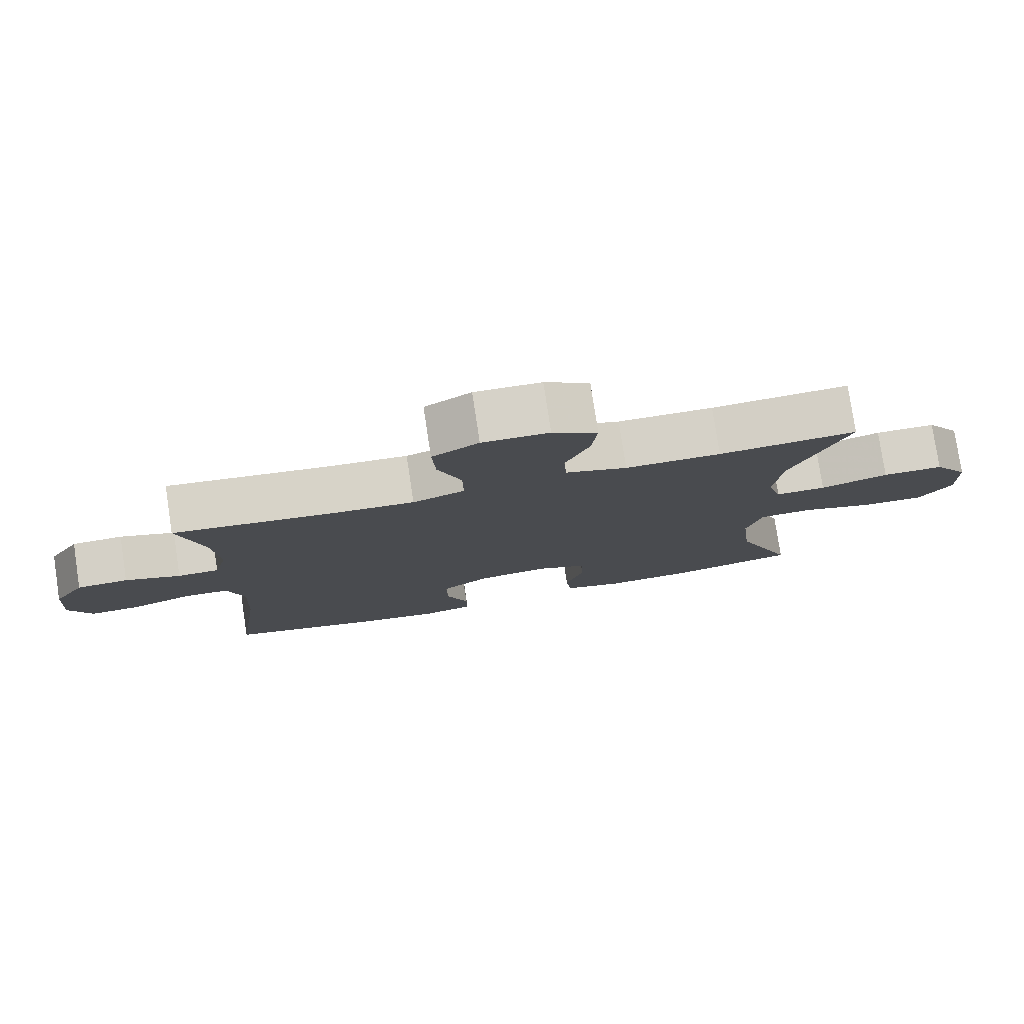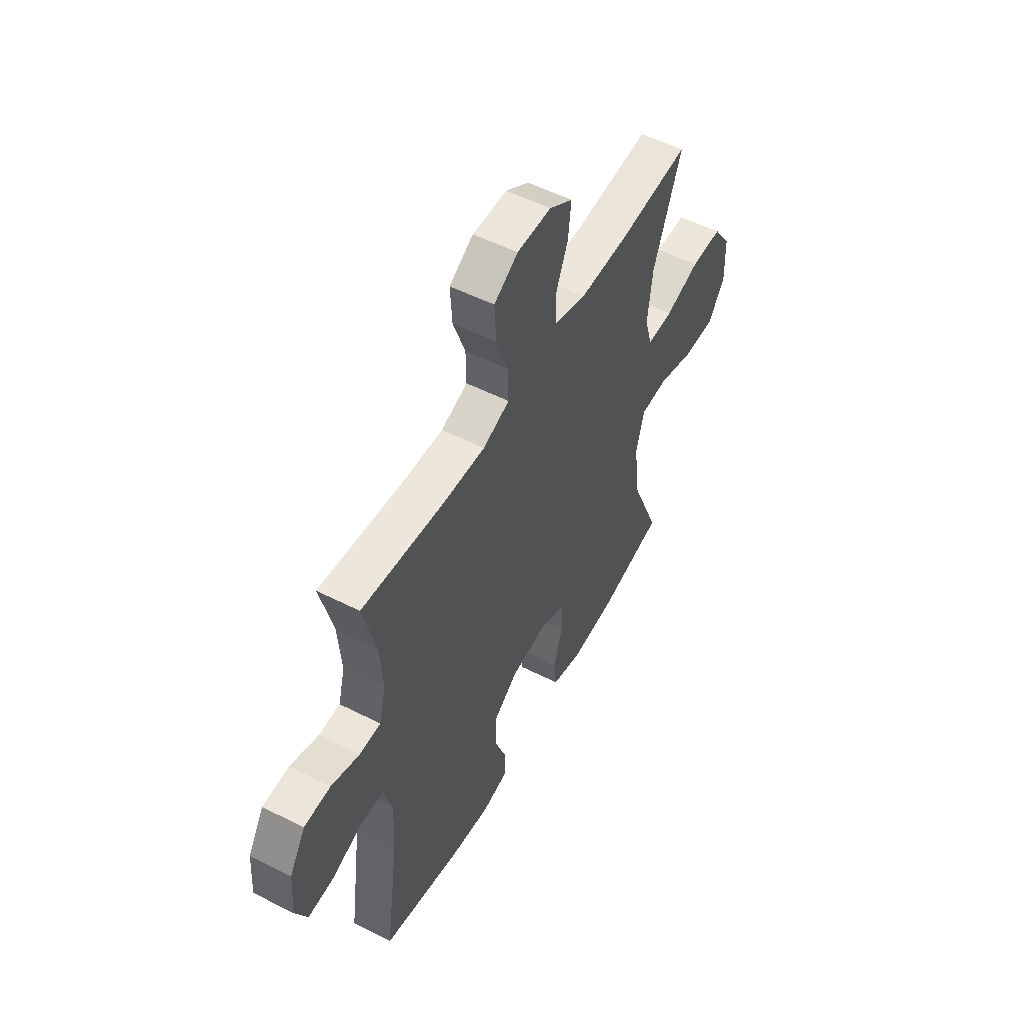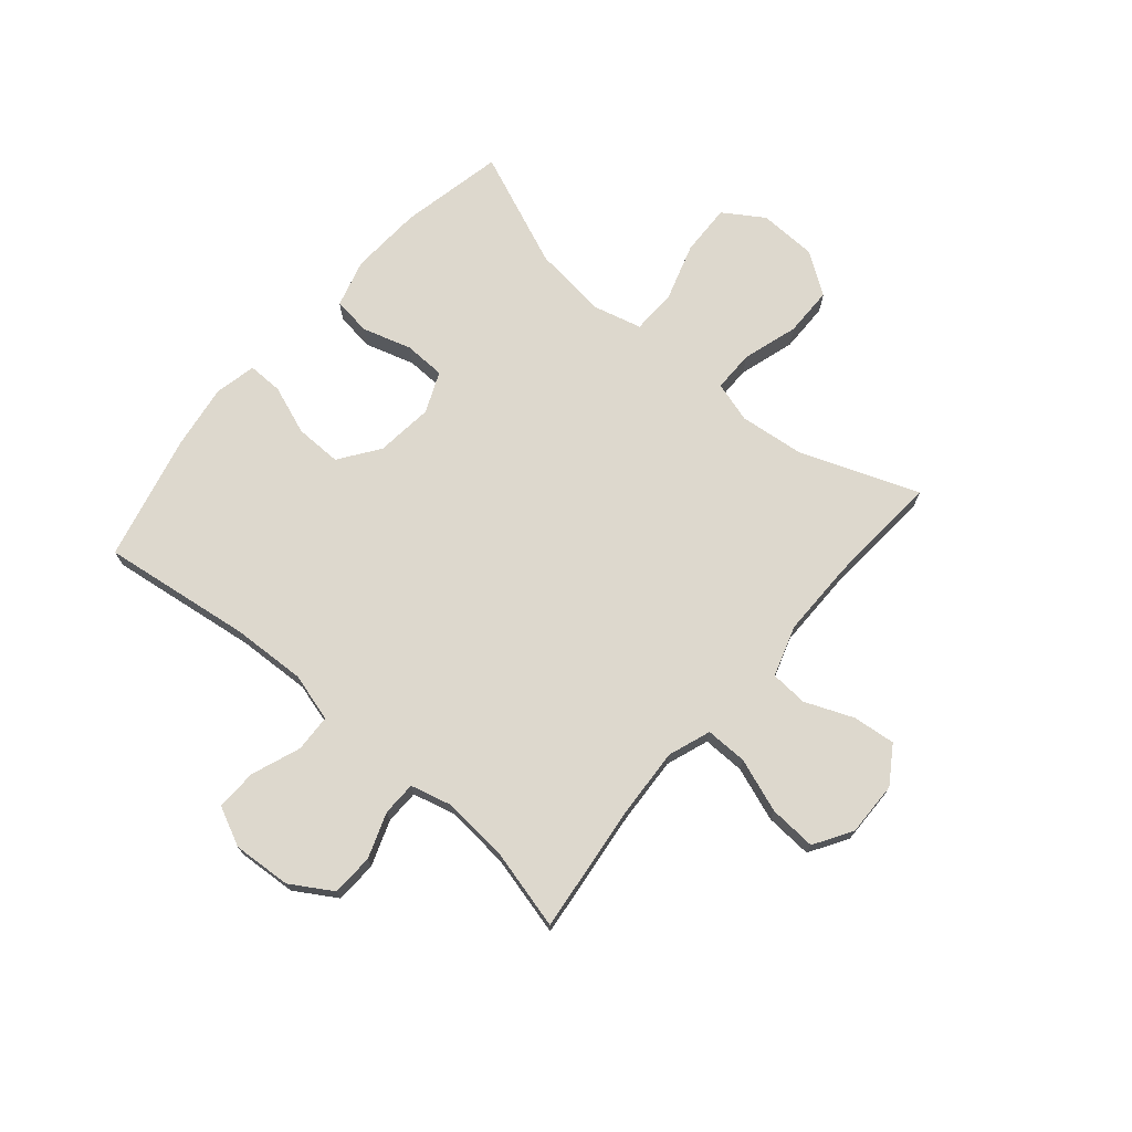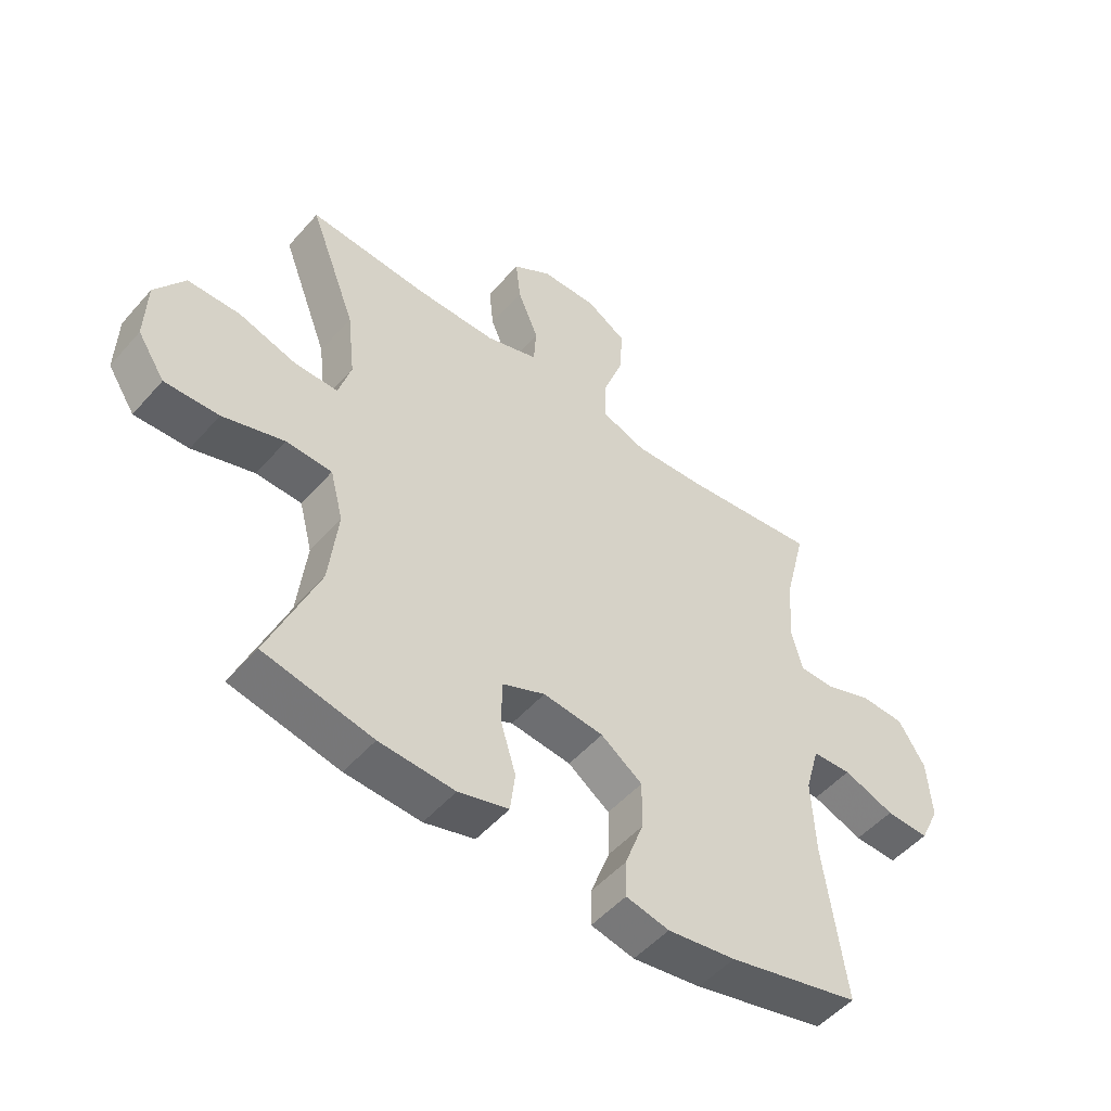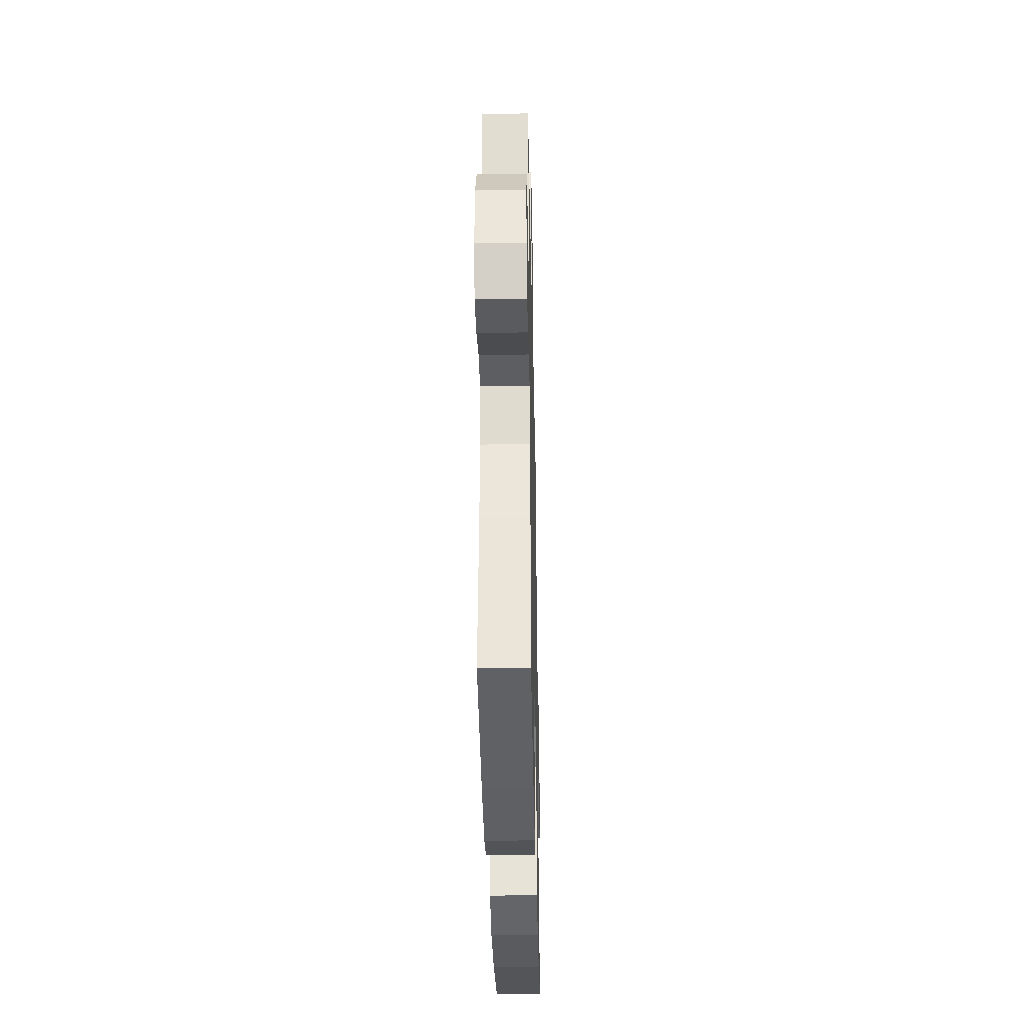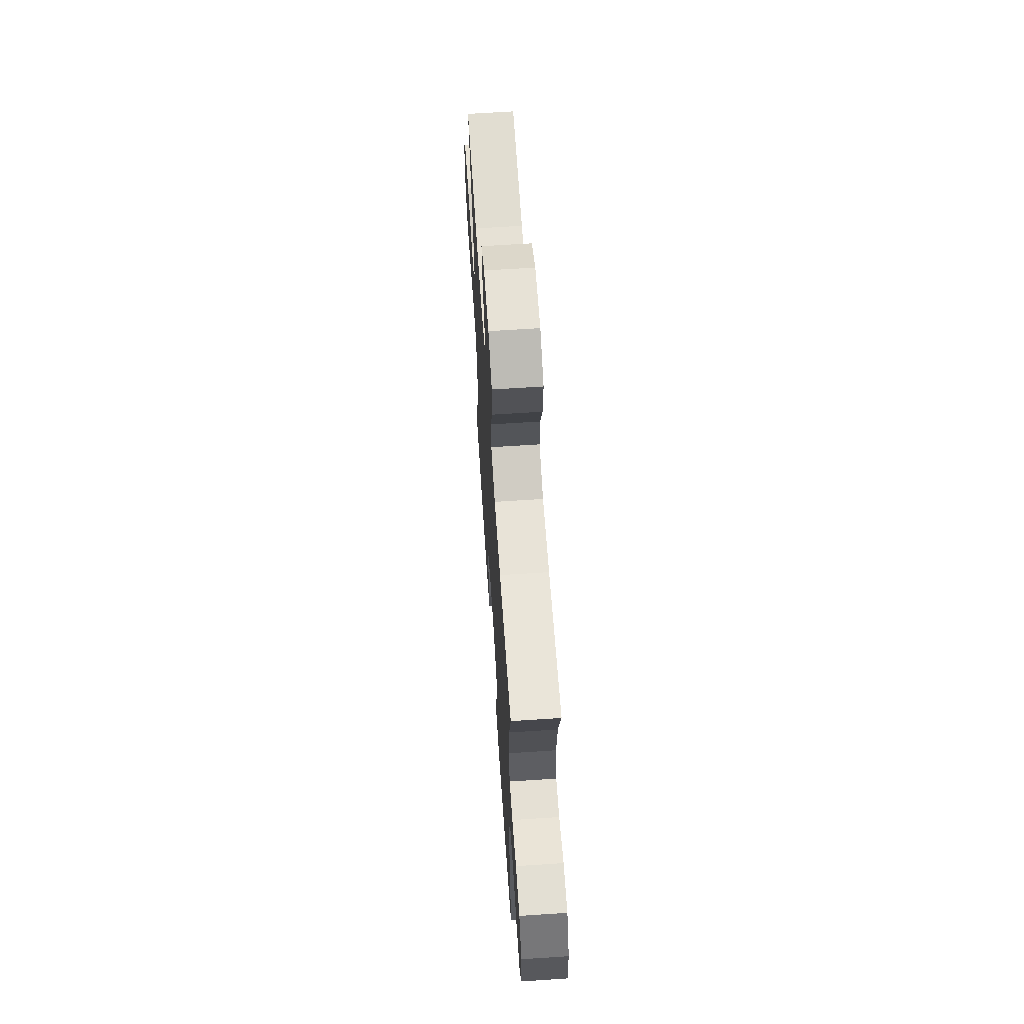
<metadata>
{"format":"obj","ext":"obj","renderer":"f3d","projection":"perspective","resolution":1024,"background":"white","views":[{"elev":78.7,"azim":-8.6,"up":"+Z"},{"elev":53.6,"azim":-61.6,"up":"+Z"},{"elev":72.1,"azim":-49.5,"up":"+Y"},{"elev":-51.0,"azim":140.3,"up":"+Z"},{"elev":-35.7,"azim":-88.8,"up":"+Z"},{"elev":64.8,"azim":-93.8,"up":"+Z"}]}
</metadata>
<code>
v -0.5 0.07 0.5
v -0.269 0.07 0.473
v -0.15 0.07 0.466
v -0.075 0.07 0.493
v -0.076 0.07 0.567
v -0.11 0.07 0.662
v -0.115 0.07 0.745
v -0.048 0.07 0.786
v 0.048 0.07 0.784
v 0.113 0.07 0.741
v 0.105 0.07 0.666
v 0.07 0.07 0.581
v 0.074 0.07 0.515
v 0.163 0.07 0.486
v 0.301 0.07 0.486
v 0.5 0.07 0.5
v 0.421 0.07 0.292
v 0.408 0.07 0.177
v 0.429 0.07 0.105
v 0.502 0.07 0.105
v 0.6 0.07 0.135
v 0.688 0.07 0.134
v 0.738 0.07 0.061
v 0.741 0.07 -0.042
v 0.695 0.07 -0.112
v 0.604 0.07 -0.109
v 0.5 0.07 -0.076
v 0.423 0.07 -0.079
v 0.401 0.07 -0.164
v 0.416 0.07 -0.296
v 0.5 0.07 -0.5
v 0.317 0.07 -0.538
v 0.19 0.07 -0.545
v 0.105 0.07 -0.521
v 0.097 0.07 -0.453
v 0.123 0.07 -0.367
v 0.121 0.07 -0.294
v 0.049 0.07 -0.263
v -0.053 0.07 -0.274
v -0.123 0.07 -0.324
v -0.122 0.07 -0.406
v -0.09 0.07 -0.493
v -0.089 0.07 -0.555
v -0.162 0.07 -0.571
v -0.277 0.07 -0.554
v -0.5 0.07 -0.5
v -0.464 0.07 -0.235
v -0.458 0.07 -0.105
v -0.482 0.07 -0.02
v -0.548 0.07 -0.017
v -0.634 0.07 -0.049
v -0.707 0.07 -0.052
v -0.74 0.07 0.018
v -0.733 0.07 0.121
v -0.688 0.07 0.194
v -0.614 0.07 0.197
v -0.534 0.07 0.168
v -0.474 0.07 0.169
v -0.455 0.07 0.242
v -0.464 0.07 0.356
v -0.5 0 0.5
v -0.269 0 0.473
v -0.15 0 0.466
v -0.075 0 0.493
v -0.076 0 0.567
v -0.11 0 0.662
v -0.115 0 0.745
v -0.048 0 0.786
v 0.048 0 0.784
v 0.113 0 0.741
v 0.105 0 0.666
v 0.07 0 0.581
v 0.074 0 0.515
v 0.163 0 0.486
v 0.301 0 0.486
v 0.5 0 0.5
v 0.421 0 0.292
v 0.408 0 0.177
v 0.429 0 0.105
v 0.502 0 0.105
v 0.6 0 0.135
v 0.688 0 0.134
v 0.738 0 0.061
v 0.741 0 -0.042
v 0.695 0 -0.112
v 0.604 0 -0.109
v 0.5 0 -0.076
v 0.423 0 -0.079
v 0.401 0 -0.164
v 0.416 0 -0.296
v 0.5 0 -0.5
v 0.317 0 -0.538
v 0.19 0 -0.545
v 0.105 0 -0.521
v 0.097 0 -0.453
v 0.123 0 -0.367
v 0.121 0 -0.294
v 0.049 0 -0.263
v -0.053 0 -0.274
v -0.123 0 -0.324
v -0.122 0 -0.406
v -0.09 0 -0.493
v -0.089 0 -0.555
v -0.162 0 -0.571
v -0.277 0 -0.554
v -0.5 0 -0.5
v -0.464 0 -0.235
v -0.458 0 -0.105
v -0.482 0 -0.02
v -0.548 0 -0.017
v -0.634 0 -0.049
v -0.707 0 -0.052
v -0.74 0 0.018
v -0.733 0 0.121
v -0.688 0 0.194
v -0.614 0 0.197
v -0.534 0 0.168
v -0.474 0 0.169
v -0.455 0 0.242
v -0.464 0 0.356
f 55 56 57
f 54 55 57
f 53 54 57
f 52 53 57
f 51 52 57
f 50 51 57
f 49 50 57 58
f 48 49 58 59
f 45 46 47
f 44 45 47
f 43 44 47
f 42 43 47
f 41 42 47
f 40 41 47 48
f 39 40 48 59
f 34 35 36
f 33 34 36
f 32 33 36
f 31 32 36
f 30 31 36
f 29 30 36 37
f 28 29 37 38
f 25 26 27
f 24 25 27
f 23 24 27
f 22 23 27
f 21 22 27
f 20 21 27
f 19 20 27 28
f 39 59 60
f 38 39 60
f 28 38 60
f 19 28 60
f 18 19 60
f 10 11 12
f 9 10 12
f 8 9 12
f 7 8 12
f 6 7 12
f 5 6 12
f 4 5 12 13
f 3 4 13 14
f 60 1 2
f 18 60 2
f 17 18 2
f 15 16 17
f 3 14 15 17
f 2 3 17
f 117 116 115
f 117 115 114
f 117 114 113
f 117 113 112
f 117 112 111
f 117 111 110
f 118 117 110 109
f 119 118 109 108
f 107 106 105
f 107 105 104
f 107 104 103
f 107 103 102
f 107 102 101
f 108 107 101 100
f 119 108 100 99
f 96 95 94
f 96 94 93
f 96 93 92
f 96 92 91
f 96 91 90
f 97 96 90 89
f 98 97 89 88
f 87 86 85
f 87 85 84
f 87 84 83
f 87 83 82
f 87 82 81
f 87 81 80
f 88 87 80 79
f 120 119 99
f 120 99 98
f 120 98 88
f 120 88 79
f 120 79 78
f 72 71 70
f 72 70 69
f 72 69 68
f 72 68 67
f 72 67 66
f 72 66 65
f 73 72 65 64
f 74 73 64 63
f 62 61 120
f 62 120 78
f 62 78 77
f 77 76 75
f 77 75 74 63
f 77 63 62
f 1 61 62 2
f 2 62 63 3
f 3 63 64 4
f 4 64 65 5
f 5 65 66 6
f 6 66 67 7
f 7 67 68 8
f 8 68 69 9
f 9 69 70 10
f 10 70 71 11
f 11 71 72 12
f 12 72 73 13
f 13 73 74 14
f 14 74 75 15
f 15 75 76 16
f 16 76 77 17
f 17 77 78 18
f 18 78 79 19
f 19 79 80 20
f 20 80 81 21
f 21 81 82 22
f 22 82 83 23
f 23 83 84 24
f 24 84 85 25
f 25 85 86 26
f 26 86 87 27
f 27 87 88 28
f 28 88 89 29
f 29 89 90 30
f 30 90 91 31
f 31 91 92 32
f 32 92 93 33
f 33 93 94 34
f 34 94 95 35
f 35 95 96 36
f 36 96 97 37
f 37 97 98 38
f 38 98 99 39
f 39 99 100 40
f 40 100 101 41
f 41 101 102 42
f 42 102 103 43
f 43 103 104 44
f 44 104 105 45
f 45 105 106 46
f 46 106 107 47
f 47 107 108 48
f 48 108 109 49
f 49 109 110 50
f 50 110 111 51
f 51 111 112 52
f 52 112 113 53
f 53 113 114 54
f 54 114 115 55
f 55 115 116 56
f 56 116 117 57
f 57 117 118 58
f 58 118 119 59
f 59 119 120 60
f 60 120 61 1

</code>
